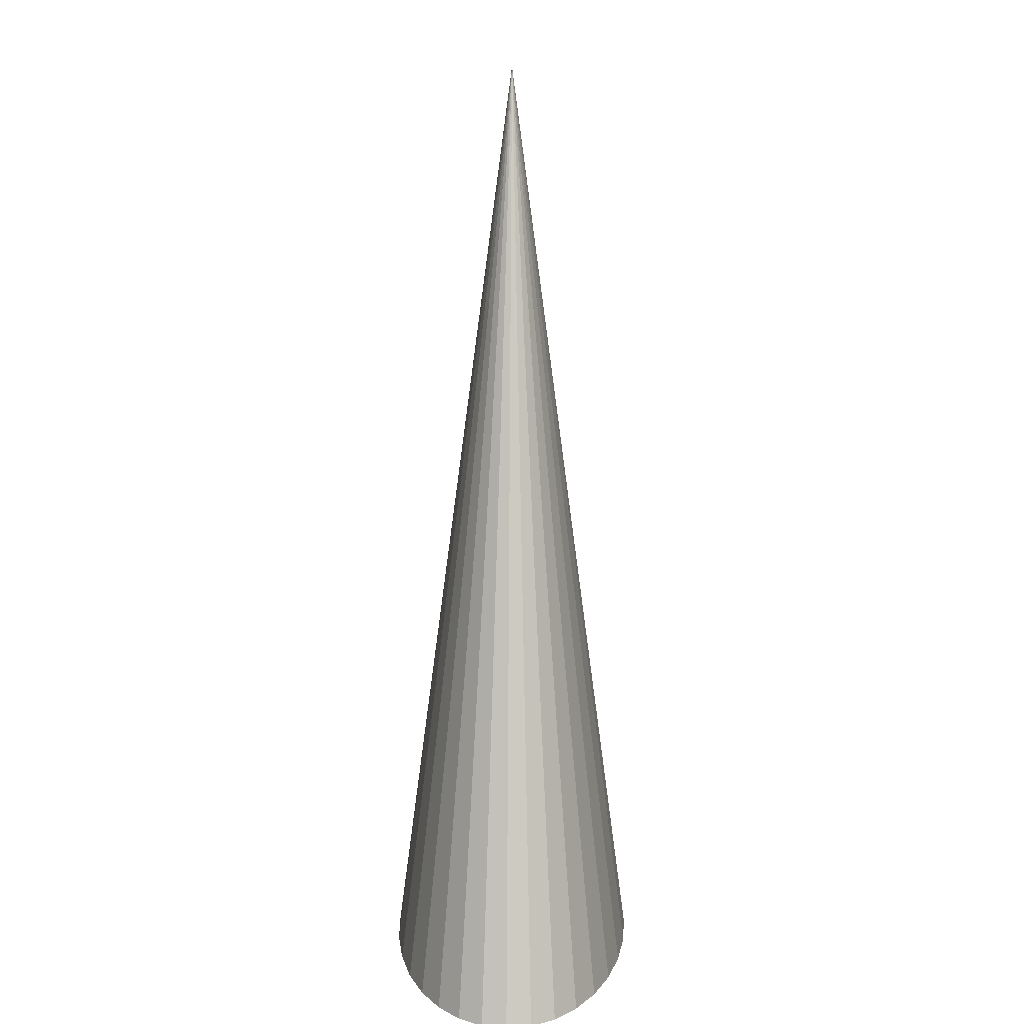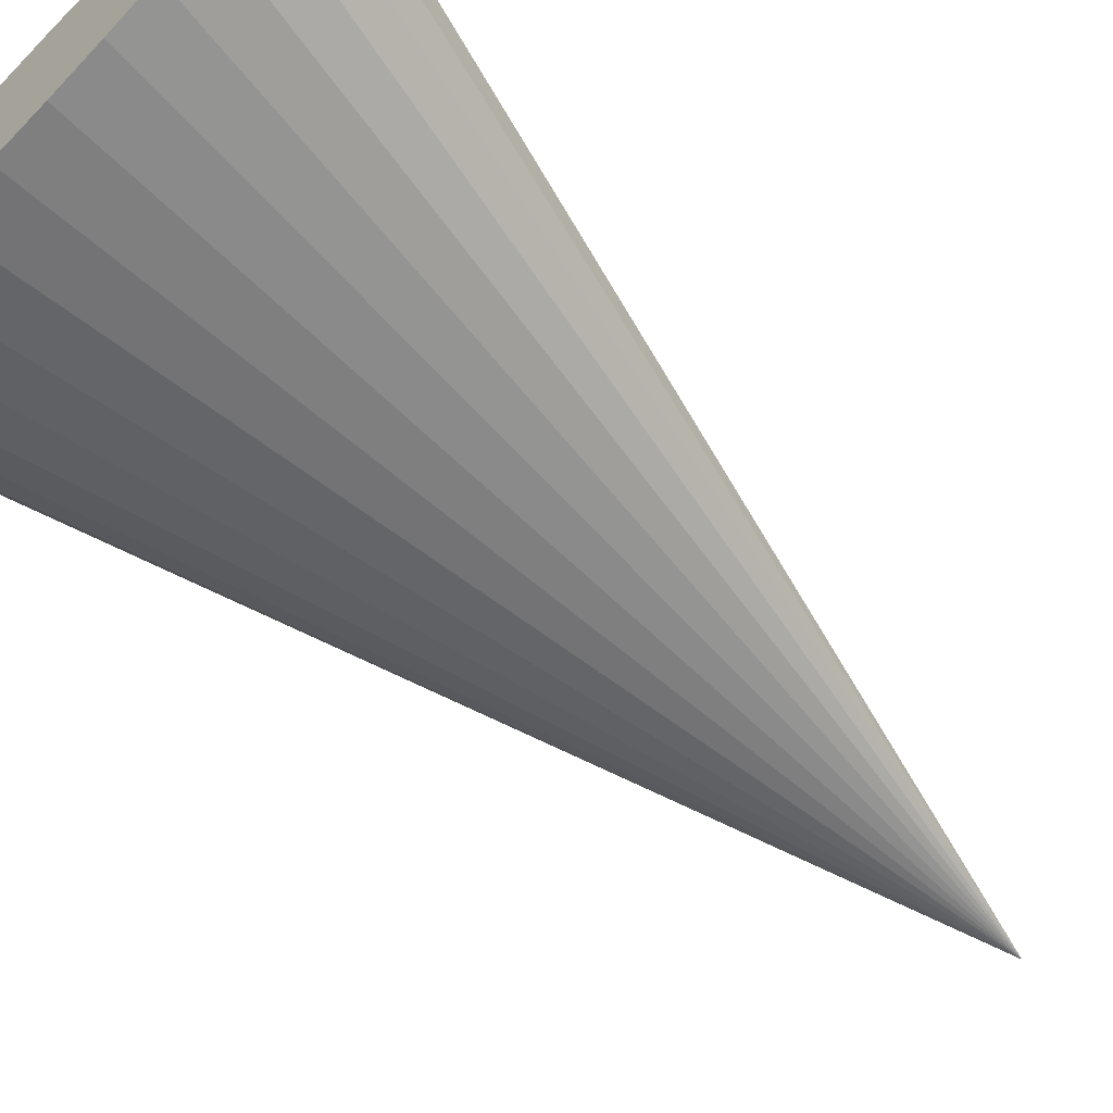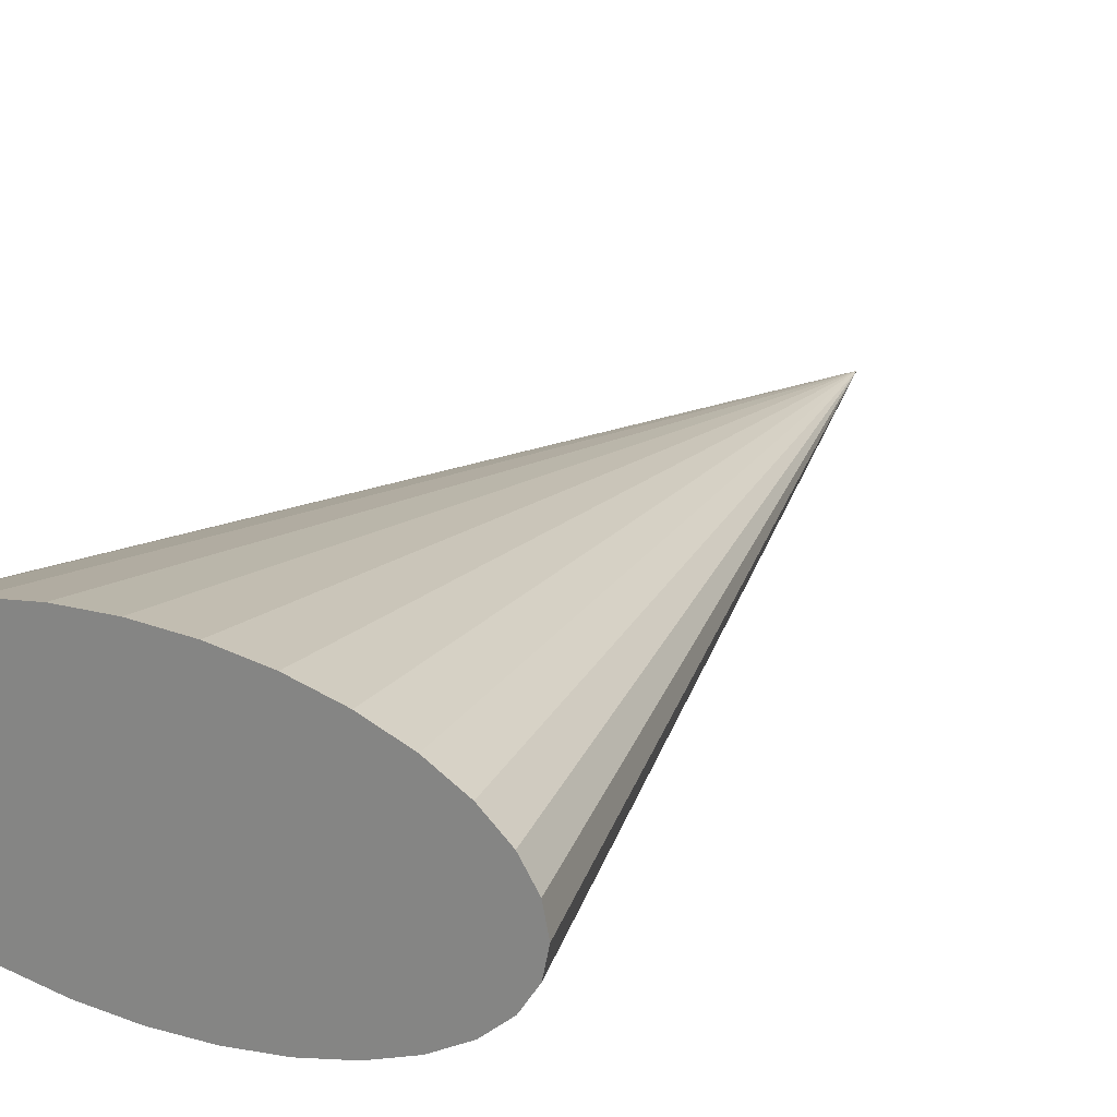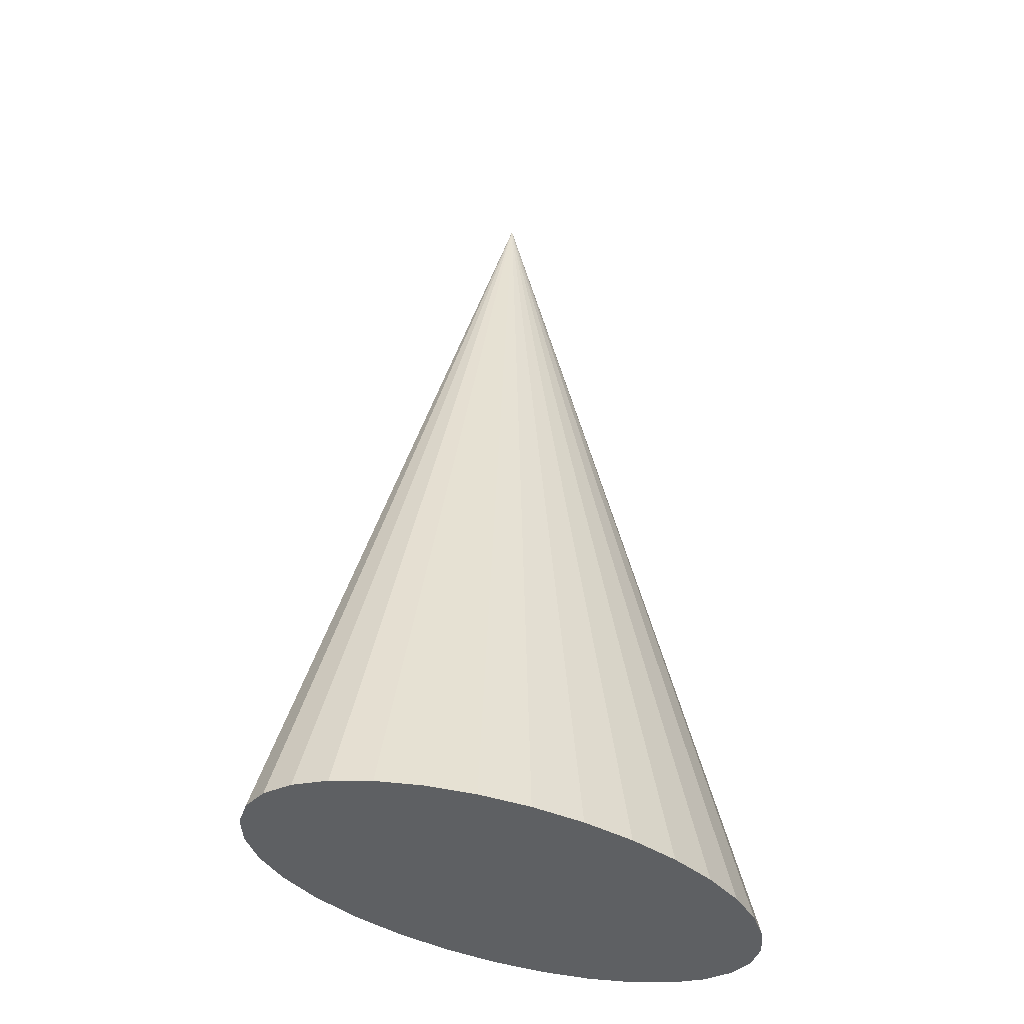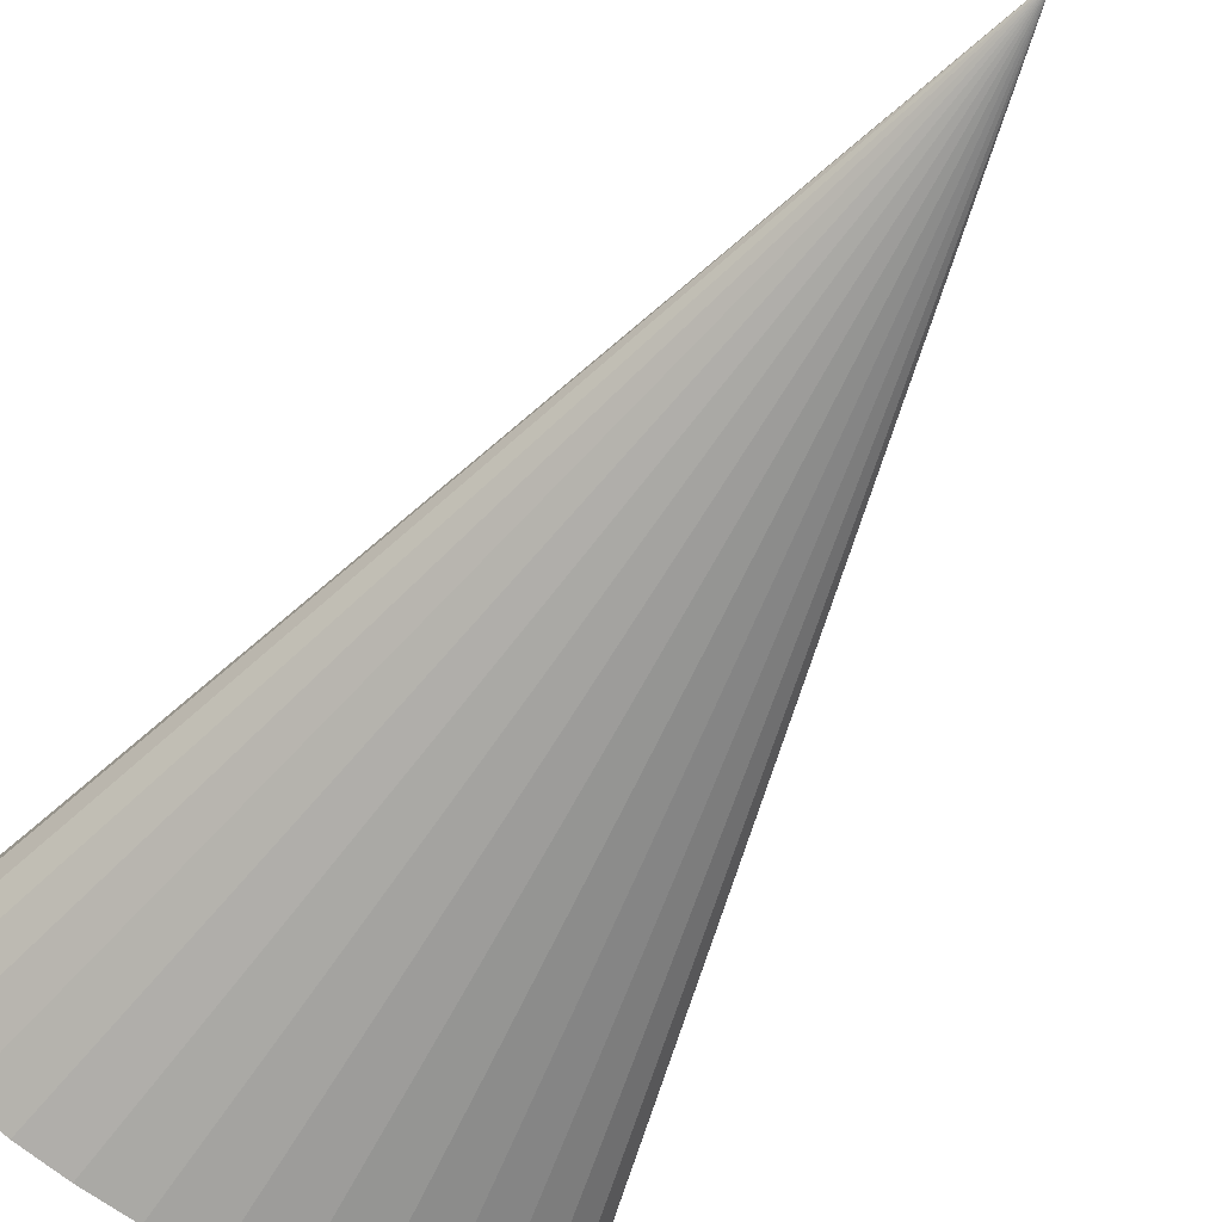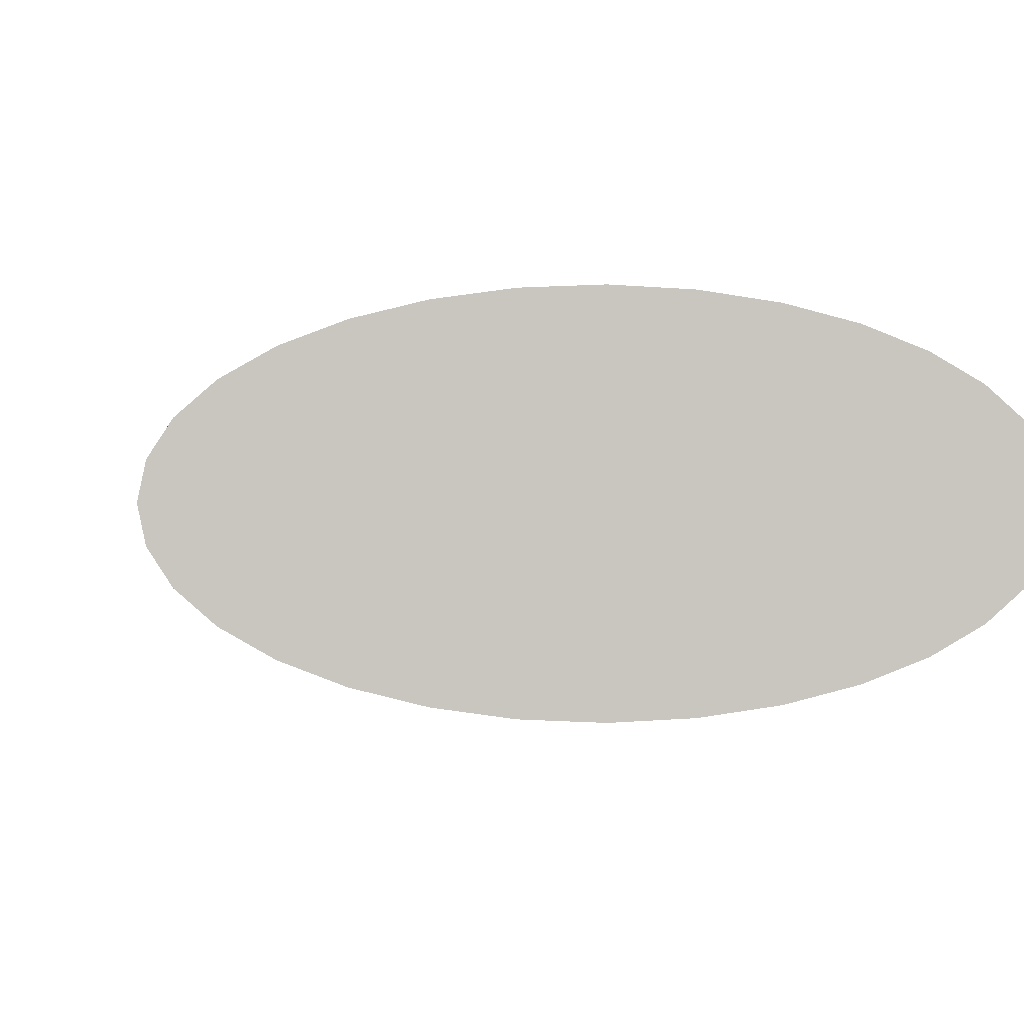
<metadata>
{"format":"obj","ext":"obj","renderer":"f3d","projection":"perspective","resolution":1024,"background":"white","views":[{"elev":12.0,"azim":-88.8,"up":"+Z"},{"elev":-62.9,"azim":-134.2,"up":"+Y"},{"elev":21.5,"azim":-149.8,"up":"+Y"},{"elev":-42.4,"azim":149.7,"up":"+Z"},{"elev":-64.7,"azim":-32.3,"up":"+Y"},{"elev":-0.6,"azim":173.3,"up":"+Y"}]}
</metadata>
<code>
o Cone
v 0.2 -0 -0.35
v 0.1962 -0.01834 -0.35
v 0.1848 -0.03597 -0.35
v 0.1663 -0.05222 -0.35
v 0.1414 -0.06647 -0.35
v 0.1111 -0.07816 -0.35
v 0.07654 -0.08685 -0.35
v 0.03902 -0.09219 -0.35
v 0 -0.094 -0.35
v -0.03902 -0.09219 -0.35
v -0.07654 -0.08685 -0.35
v -0.1111 -0.07816 -0.35
v -0.1414 -0.06647 -0.35
v -0.1663 -0.05222 -0.35
v -0.1848 -0.03597 -0.35
v -0.1962 -0.01834 -0.35
v -0.2 0 -0.35
v -0.1962 0.01834 -0.35
v -0.1848 0.03597 -0.35
v -0.1663 0.05222 -0.35
v -0.1414 0.06647 -0.35
v -0.1111 0.07816 -0.35
v -0.07654 0.08685 -0.35
v -0.03902 0.09219 -0.35
v 0 0.094 -0.35
v 0.03902 0.09219 -0.35
v 0.07654 0.08685 -0.35
v 0.1111 0.07816 -0.35
v 0.1414 0.06647 -0.35
v 0.1663 0.05222 -0.35
v 0.1848 0.03597 -0.35
v 0.1962 0.01834 -0.35
v -0 0 0.35
f 1 33 2
f 2 33 3
f 3 33 4
f 4 33 5
f 5 33 6
f 6 33 7
f 7 33 8
f 8 33 9
f 9 33 10
f 10 33 11
f 11 33 12
f 12 33 13
f 13 33 14
f 14 33 15
f 15 33 16
f 16 33 17
f 17 33 18
f 18 33 19
f 19 33 20
f 20 33 21
f 21 33 22
f 22 33 23
f 23 33 24
f 24 33 25
f 25 33 26
f 26 33 27
f 27 33 28
f 28 33 29
f 29 33 30
f 30 33 31
f 1 2 3 4 5 6 7 8 9 10 11 12 13 14 15 16 17 18 19 20 21 22 23 24 25 26 27 28 29 30 31 32
f 31 33 32
f 32 33 1

</code>
